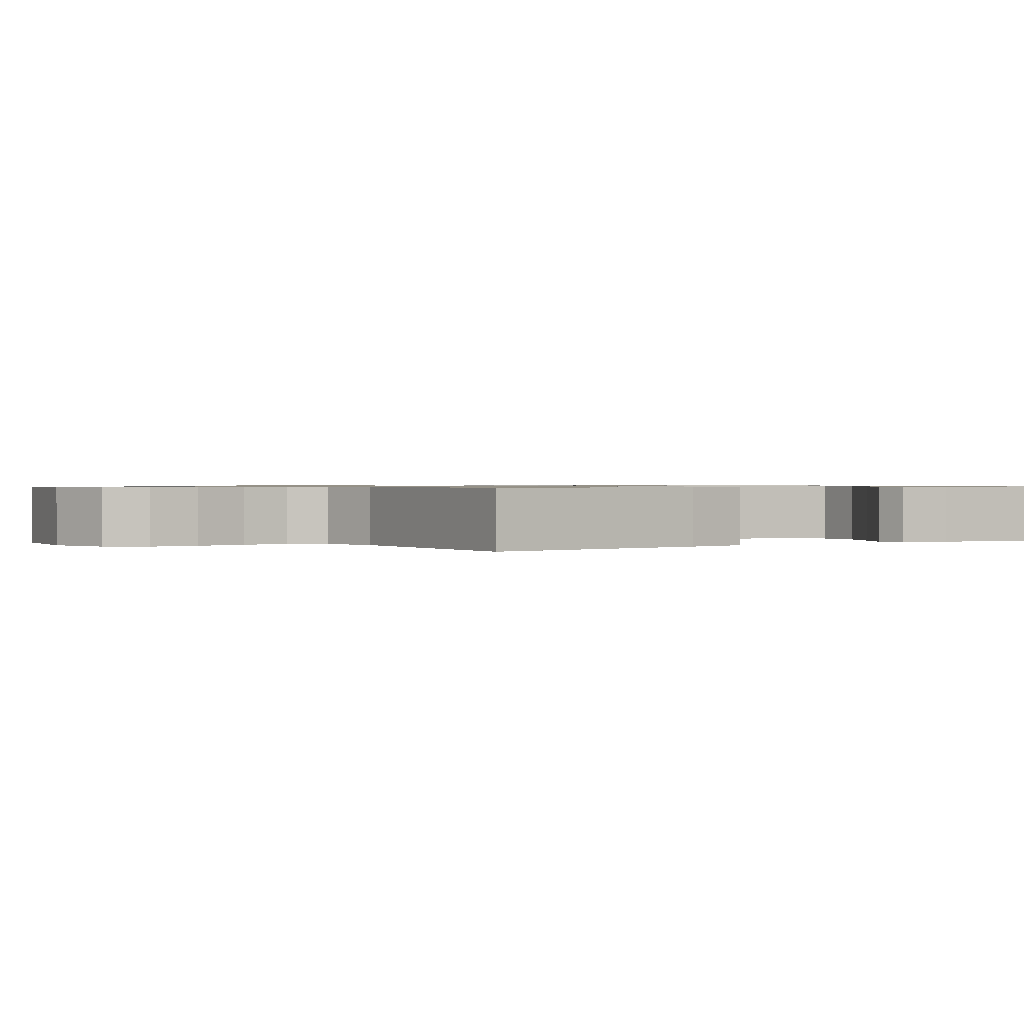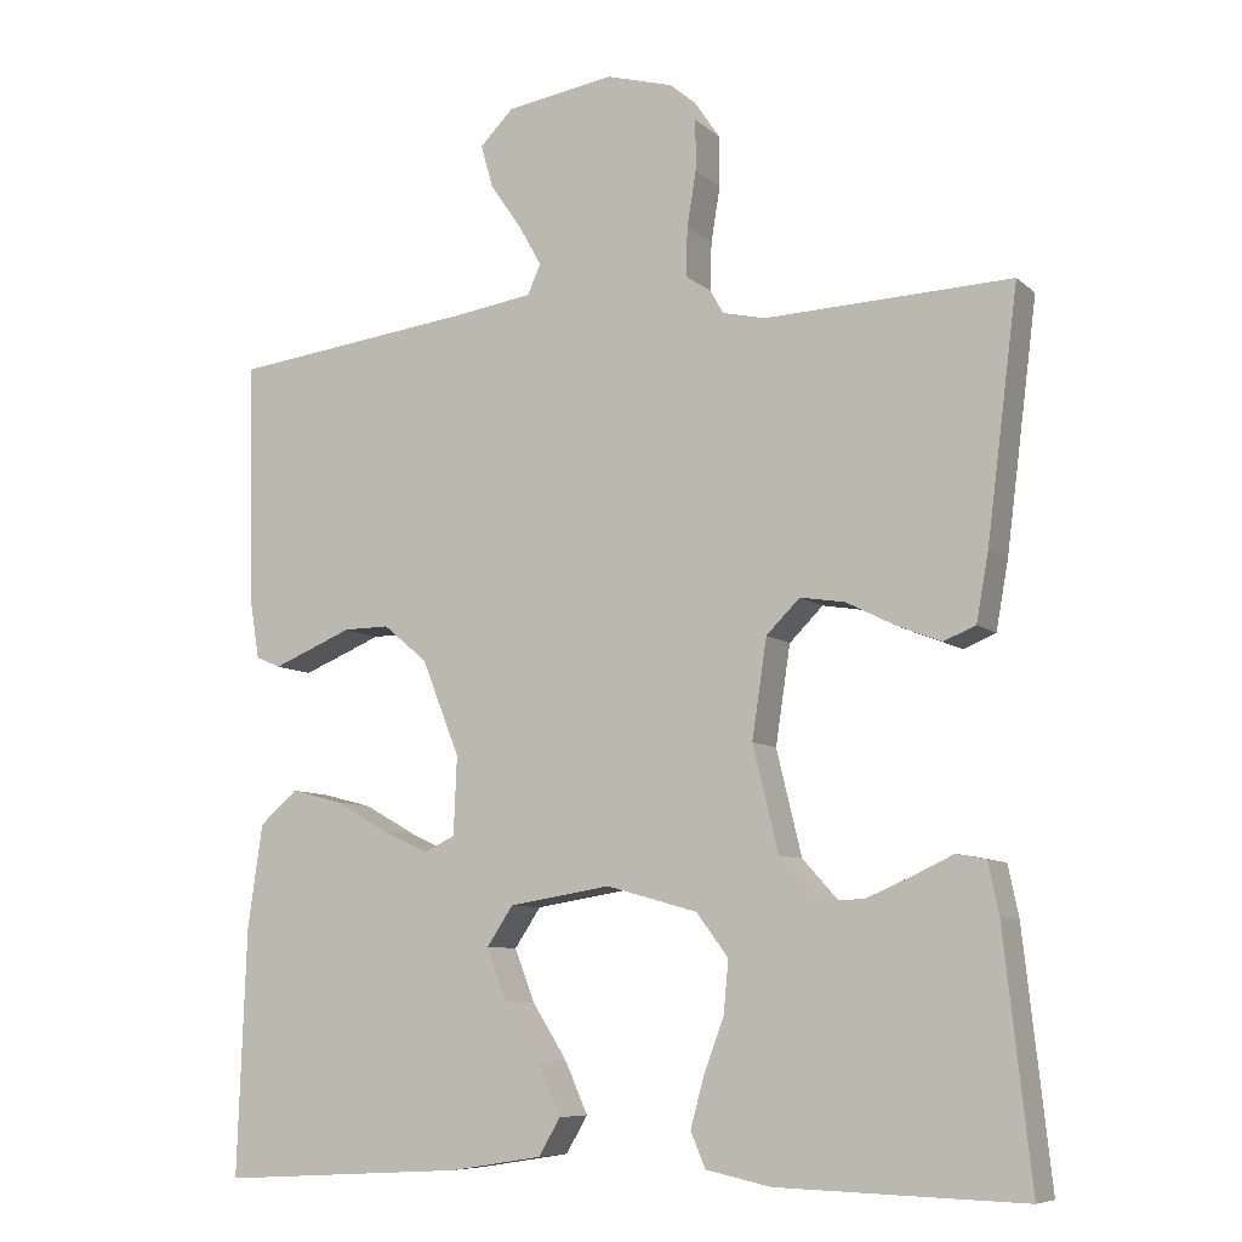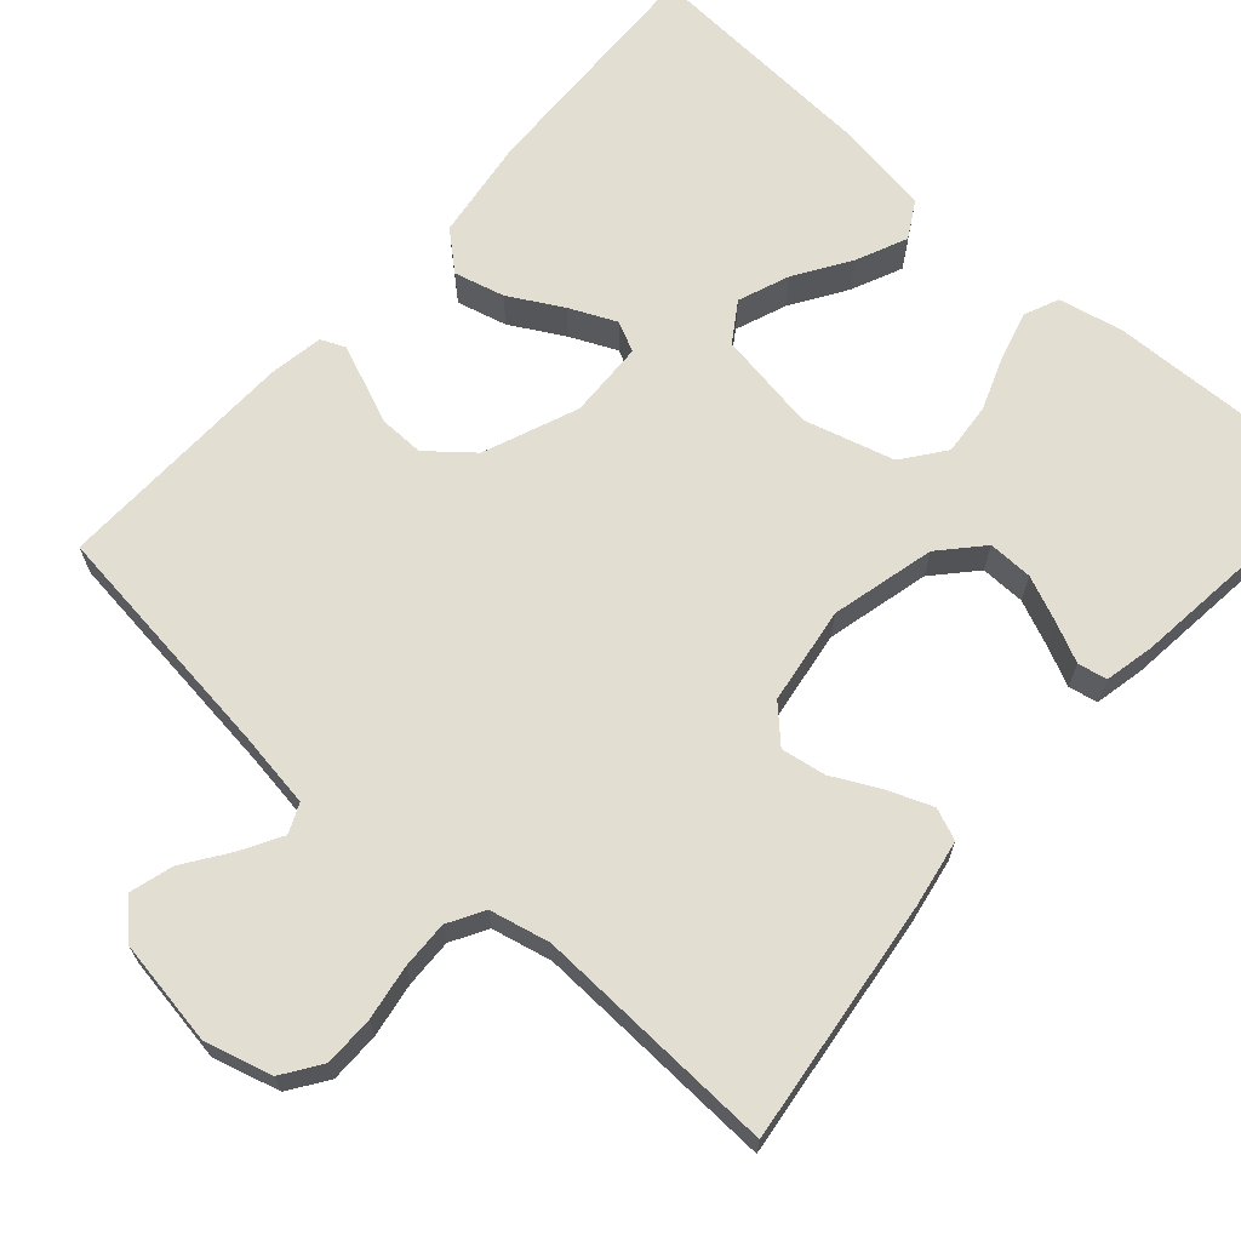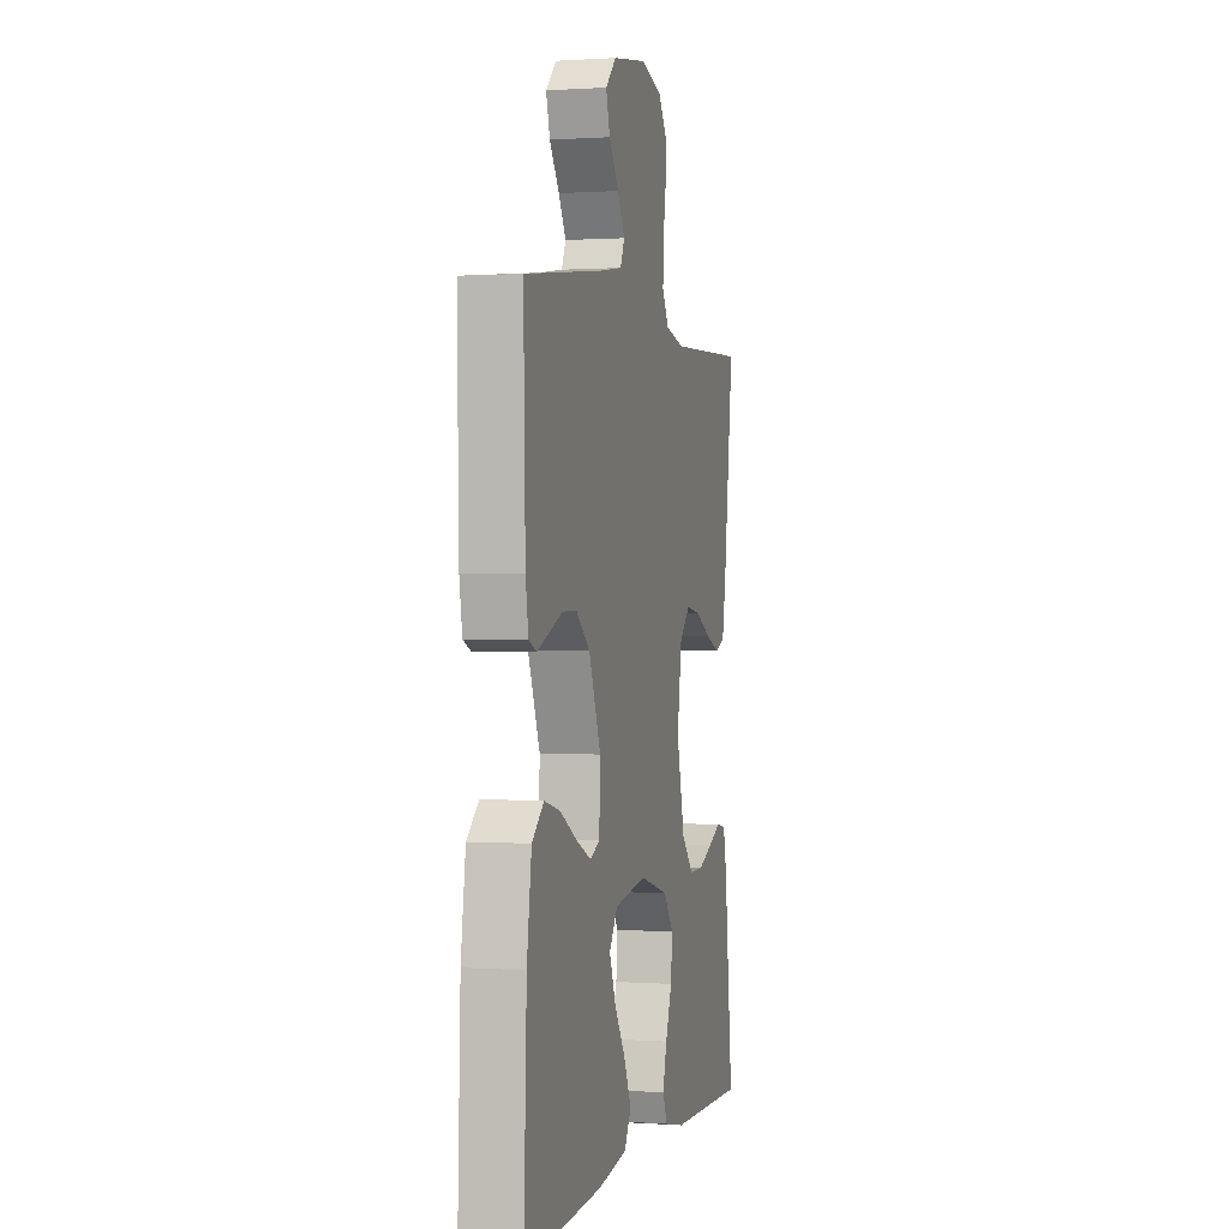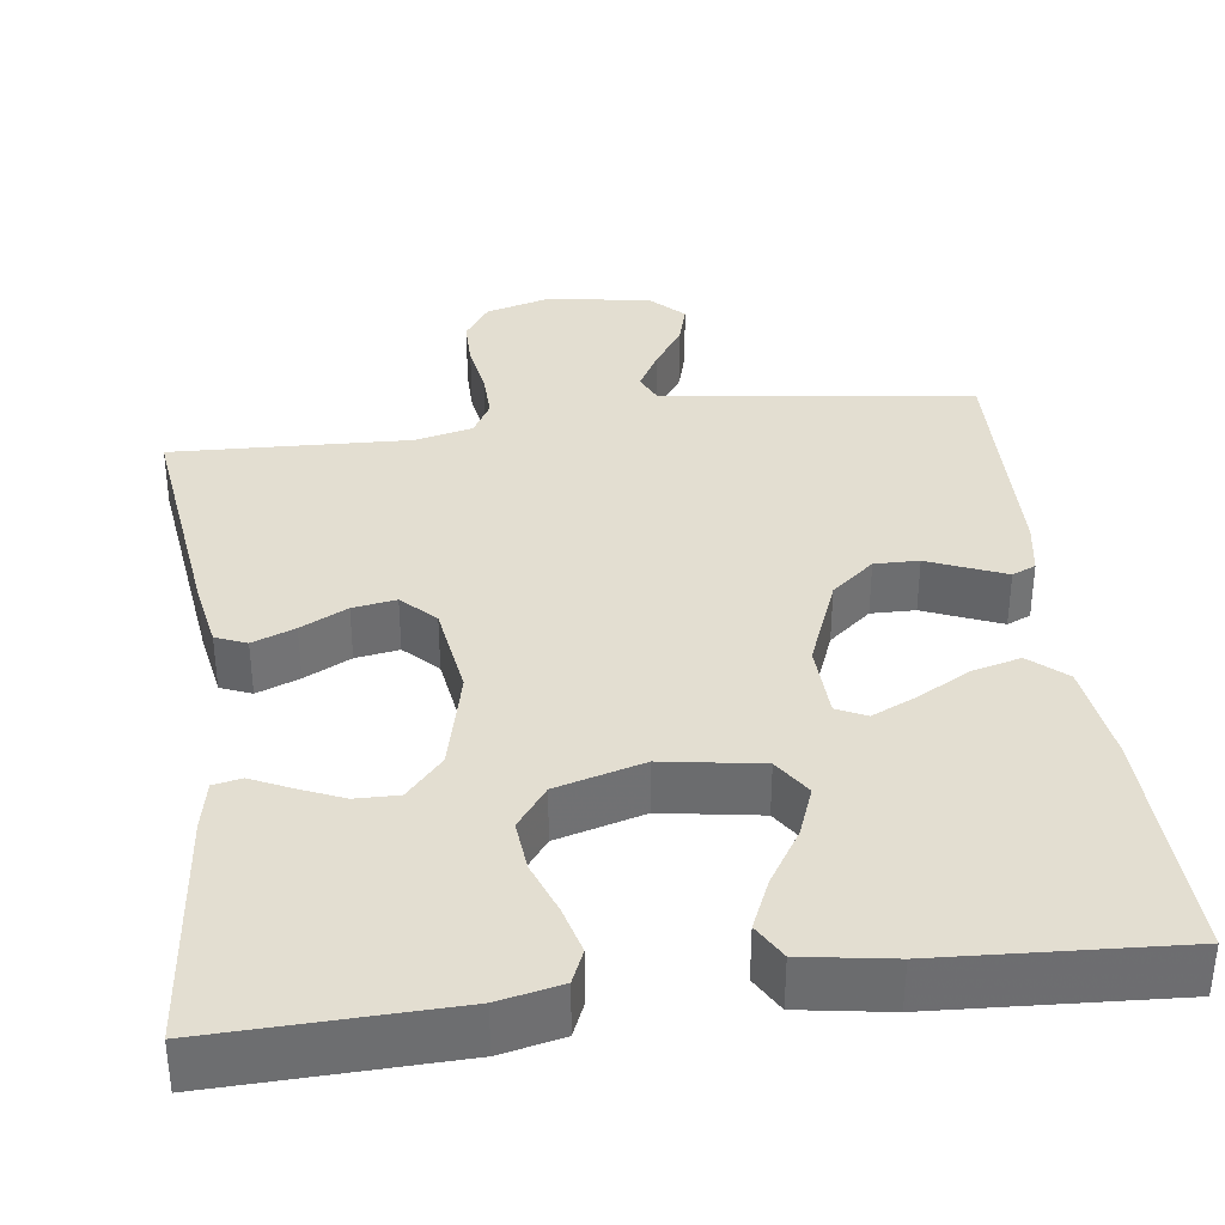
<metadata>
{"format":"obj","ext":"obj","renderer":"f3d","projection":"perspective","resolution":1024,"background":"white","views":[{"elev":0.8,"azim":56.9,"up":"+Y"},{"elev":-8.1,"azim":25.7,"up":"+Z"},{"elev":67.4,"azim":41.7,"up":"+Y"},{"elev":0.6,"azim":-75.5,"up":"+Z"},{"elev":36.2,"azim":172.6,"up":"+Y"}]}
</metadata>
<code>
v -0.5 0.07 0.5
v -0.2 0.07 0.537
v -0.107 0.07 0.551
v -0.091 0.07 0.587
v -0.119 0.07 0.637
v -0.157 0.07 0.692
v -0.172 0.07 0.745
v -0.131 0.07 0.786
v 0 0.07 0.807
v 0.082 0.07 0.784
v 0.114 0.07 0.737
v 0.114 0.07 0.675
v 0.103 0.07 0.608
v 0.101 0.07 0.549
v 0.126 0.07 0.505
v 0.2 0.07 0.488
v 0.5 0.07 0.5
v 0.462 0.07 0.2
v 0.447 0.07 0.117
v 0.408 0.07 0.101
v 0.354 0.07 0.122
v 0.295 0.07 0.152
v 0.24 0.07 0.161
v 0.199 0.07 0.12
v 0.181 0.07 0
v 0.212 0.07 -0.128
v 0.258 0.07 -0.179
v 0.313 0.07 -0.178
v 0.369 0.07 -0.154
v 0.418 0.07 -0.131
v 0.454 0.07 -0.138
v 0.467 0.07 -0.2
v 0.5 0.07 -0.5
v 0.2 0.07 -0.491
v 0.121 0.07 -0.474
v 0.103 0.07 -0.432
v 0.119 0.07 -0.372
v 0.144 0.07 -0.305
v 0.15 0.07 -0.241
v 0.111 0.07 -0.189
v 0 0.07 -0.158
v -0.124 0.07 -0.178
v -0.156 0.07 -0.226
v -0.132 0.07 -0.289
v -0.089 0.07 -0.357
v -0.061 0.07 -0.42
v -0.087 0.07 -0.465
v -0.2 0.07 -0.483
v -0.5 0.07 -0.5
v -0.489 0.07 -0.2
v -0.471 0.07 -0.074
v -0.425 0.07 -0.034
v -0.363 0.07 -0.05
v -0.297 0.07 -0.087
v -0.24 0.07 -0.113
v -0.203 0.07 -0.095
v -0.199 0.07 0
v -0.245 0.07 0.116
v -0.299 0.07 0.161
v -0.355 0.07 0.16
v -0.408 0.07 0.138
v -0.452 0.07 0.12
v -0.482 0.07 0.133
v -0.493 0.07 0.2
v -0.5 0 0.5
v -0.2 0 0.537
v -0.107 0 0.551
v -0.091 0 0.587
v -0.119 0 0.637
v -0.157 0 0.692
v -0.172 0 0.745
v -0.131 0 0.786
v 0 0 0.807
v 0.082 0 0.784
v 0.114 0 0.737
v 0.114 0 0.675
v 0.103 0 0.608
v 0.101 0 0.549
v 0.126 0 0.505
v 0.2 0 0.488
v 0.5 0 0.5
v 0.462 0 0.2
v 0.447 0 0.117
v 0.408 0 0.101
v 0.354 0 0.122
v 0.295 0 0.152
v 0.24 0 0.161
v 0.199 0 0.12
v 0.181 0 0
v 0.212 0 -0.128
v 0.258 0 -0.179
v 0.313 0 -0.178
v 0.369 0 -0.154
v 0.418 0 -0.131
v 0.454 0 -0.138
v 0.467 0 -0.2
v 0.5 0 -0.5
v 0.2 0 -0.491
v 0.121 0 -0.474
v 0.103 0 -0.432
v 0.119 0 -0.372
v 0.144 0 -0.305
v 0.15 0 -0.241
v 0.111 0 -0.189
v 0 0 -0.158
v -0.124 0 -0.178
v -0.156 0 -0.226
v -0.132 0 -0.289
v -0.089 0 -0.357
v -0.061 0 -0.42
v -0.087 0 -0.465
v -0.2 0 -0.483
v -0.5 0 -0.5
v -0.489 0 -0.2
v -0.471 0 -0.074
v -0.425 0 -0.034
v -0.363 0 -0.05
v -0.297 0 -0.087
v -0.24 0 -0.113
v -0.203 0 -0.095
v -0.199 0 0
v -0.245 0 0.116
v -0.299 0 0.161
v -0.355 0 0.16
v -0.408 0 0.138
v -0.452 0 0.12
v -0.482 0 0.133
v -0.493 0 0.2
f 64 1 2
f 63 64 2
f 62 63 2
f 61 62 2
f 60 61 2
f 59 60 2 3
f 58 59 3
f 57 58 3 4
f 56 57 4
f 52 53 54
f 51 52 54
f 50 51 54
f 49 50 54
f 48 49 54
f 47 48 54
f 46 47 54
f 45 46 54
f 44 45 54
f 43 44 54 55
f 42 43 55 56
f 36 37 38
f 35 36 38
f 34 35 38
f 33 34 38
f 32 33 38
f 31 32 38
f 30 31 38
f 29 30 38
f 28 29 38
f 27 28 38 39
f 26 27 39 40
f 20 21 22
f 19 20 22
f 18 19 22
f 17 18 22
f 16 17 22
f 15 16 22 23
f 14 15 23 24
f 11 12 13
f 10 11 13
f 9 10 13
f 8 9 13
f 7 8 13
f 6 7 13
f 5 6 13
f 4 5 13 14
f 14 24 25
f 4 14 25
f 56 4 25
f 42 56 25
f 41 42 25
f 25 26 40 41
f 66 65 128
f 66 128 127
f 66 127 126
f 66 126 125
f 66 125 124
f 67 66 124 123
f 67 123 122
f 68 67 122 121
f 68 121 120
f 118 117 116
f 118 116 115
f 118 115 114
f 118 114 113
f 118 113 112
f 118 112 111
f 118 111 110
f 118 110 109
f 118 109 108
f 119 118 108 107
f 120 119 107 106
f 102 101 100
f 102 100 99
f 102 99 98
f 102 98 97
f 102 97 96
f 102 96 95
f 102 95 94
f 102 94 93
f 102 93 92
f 103 102 92 91
f 104 103 91 90
f 86 85 84
f 86 84 83
f 86 83 82
f 86 82 81
f 86 81 80
f 87 86 80 79
f 88 87 79 78
f 77 76 75
f 77 75 74
f 77 74 73
f 77 73 72
f 77 72 71
f 77 71 70
f 77 70 69
f 78 77 69 68
f 89 88 78
f 89 78 68
f 89 68 120
f 89 120 106
f 89 106 105
f 105 104 90 89
f 1 65 66 2
f 2 66 67 3
f 3 67 68 4
f 4 68 69 5
f 5 69 70 6
f 6 70 71 7
f 7 71 72 8
f 8 72 73 9
f 9 73 74 10
f 10 74 75 11
f 11 75 76 12
f 12 76 77 13
f 13 77 78 14
f 14 78 79 15
f 15 79 80 16
f 16 80 81 17
f 17 81 82 18
f 18 82 83 19
f 19 83 84 20
f 20 84 85 21
f 21 85 86 22
f 22 86 87 23
f 23 87 88 24
f 24 88 89 25
f 25 89 90 26
f 26 90 91 27
f 27 91 92 28
f 28 92 93 29
f 29 93 94 30
f 30 94 95 31
f 31 95 96 32
f 32 96 97 33
f 33 97 98 34
f 34 98 99 35
f 35 99 100 36
f 36 100 101 37
f 37 101 102 38
f 38 102 103 39
f 39 103 104 40
f 40 104 105 41
f 41 105 106 42
f 42 106 107 43
f 43 107 108 44
f 44 108 109 45
f 45 109 110 46
f 46 110 111 47
f 47 111 112 48
f 48 112 113 49
f 49 113 114 50
f 50 114 115 51
f 51 115 116 52
f 52 116 117 53
f 53 117 118 54
f 54 118 119 55
f 55 119 120 56
f 56 120 121 57
f 57 121 122 58
f 58 122 123 59
f 59 123 124 60
f 60 124 125 61
f 61 125 126 62
f 62 126 127 63
f 63 127 128 64
f 64 128 65 1

</code>
